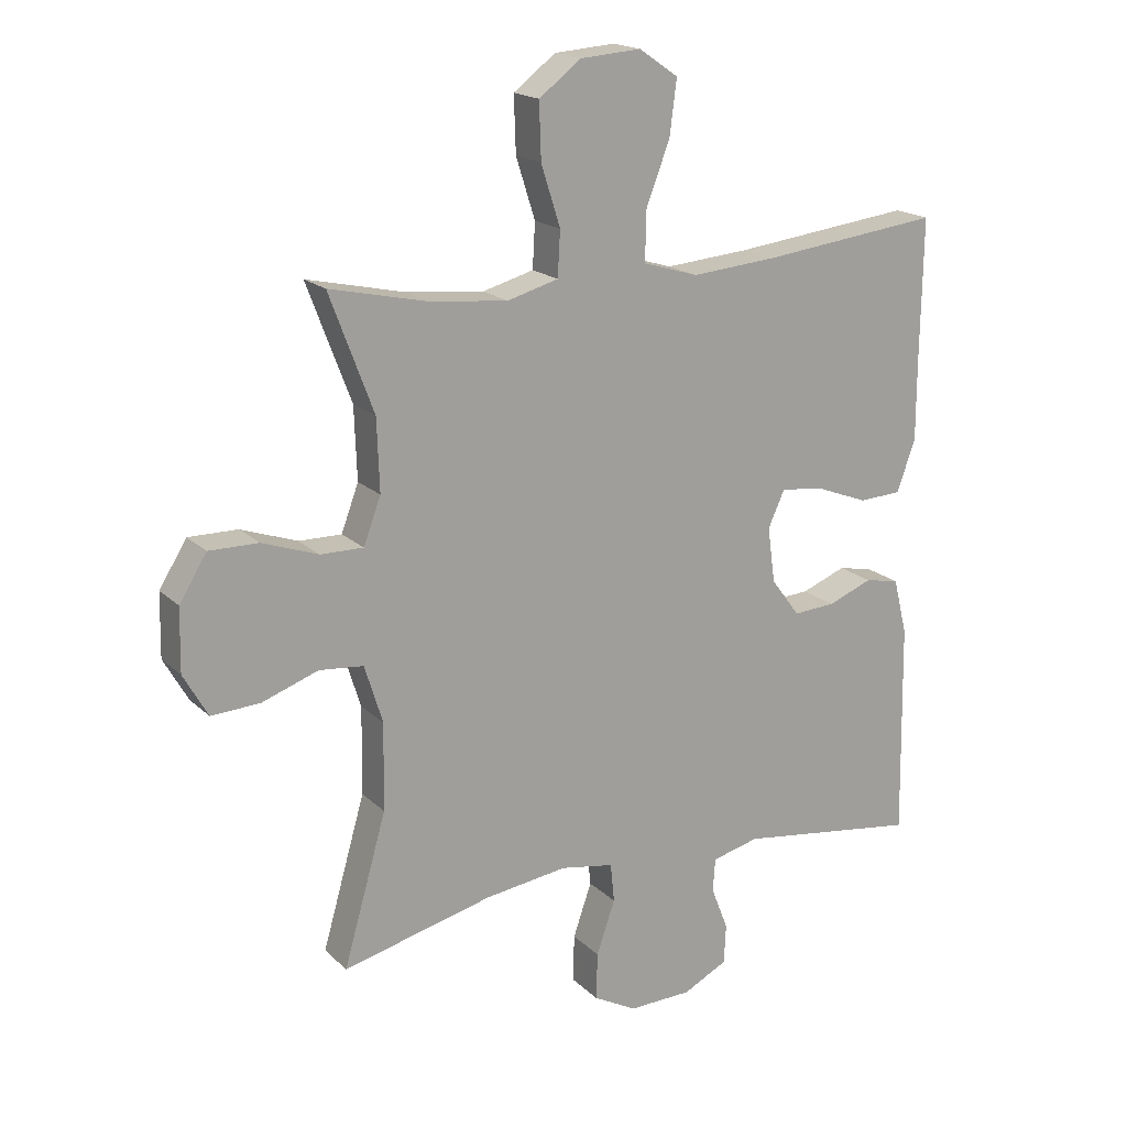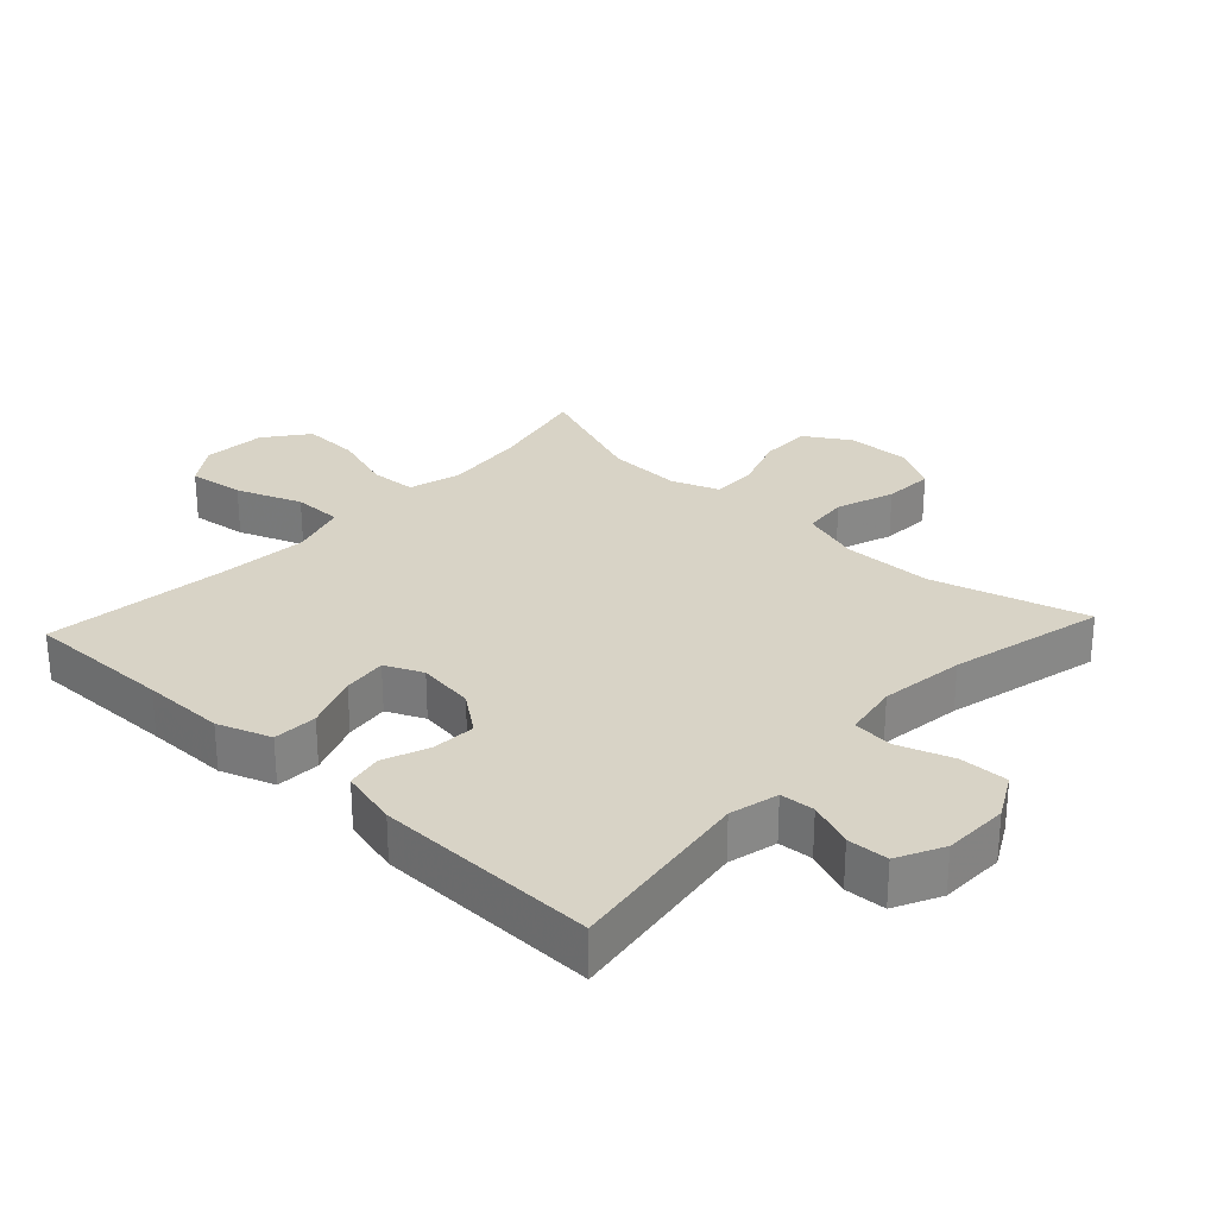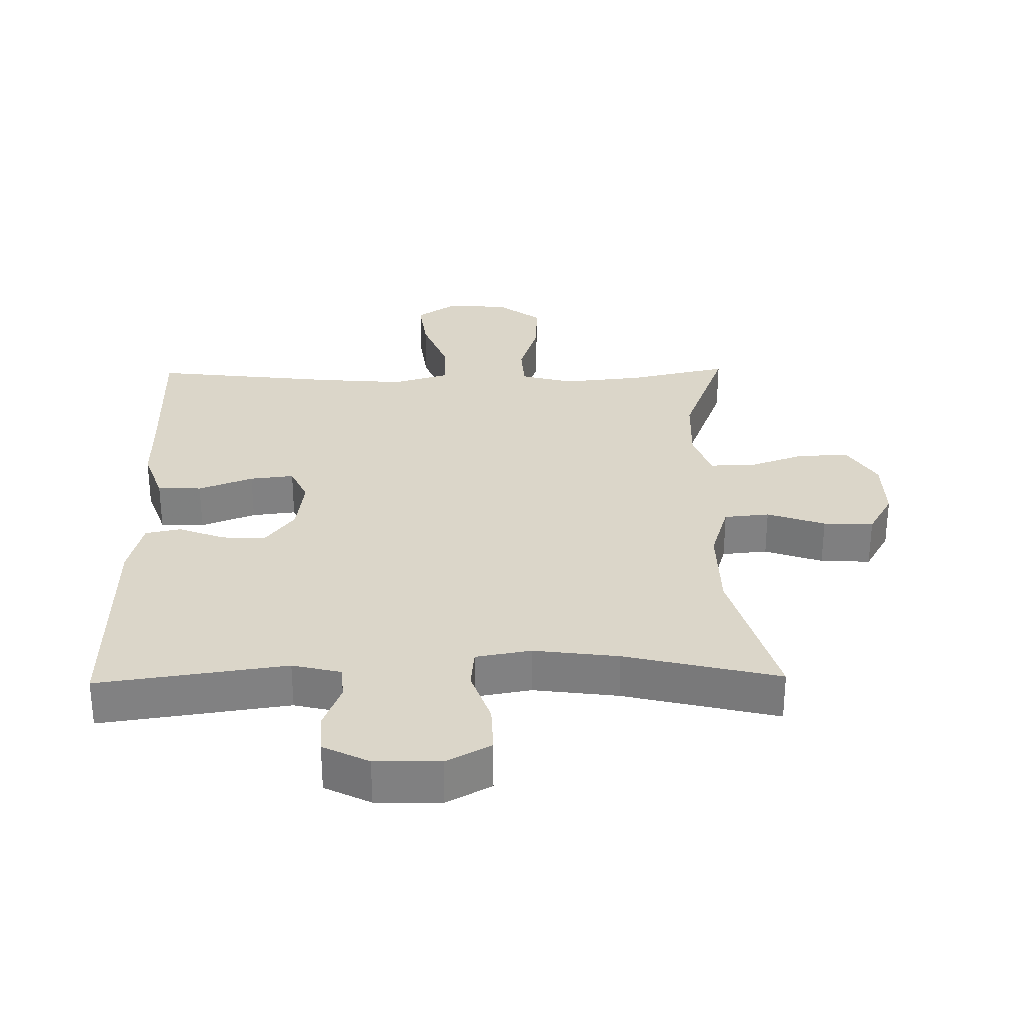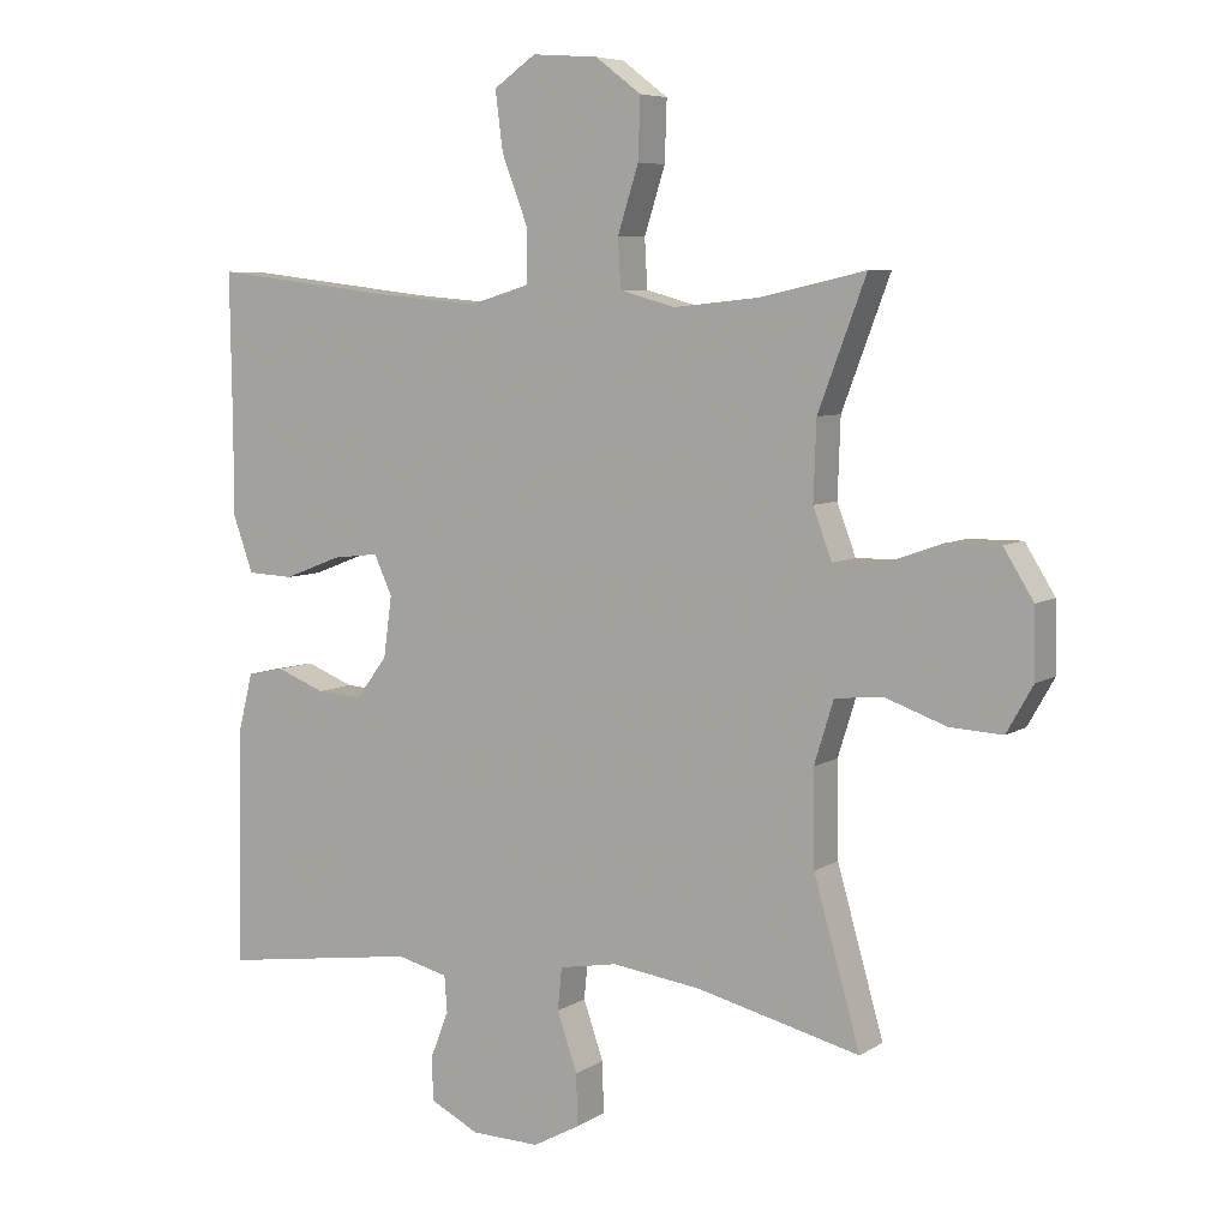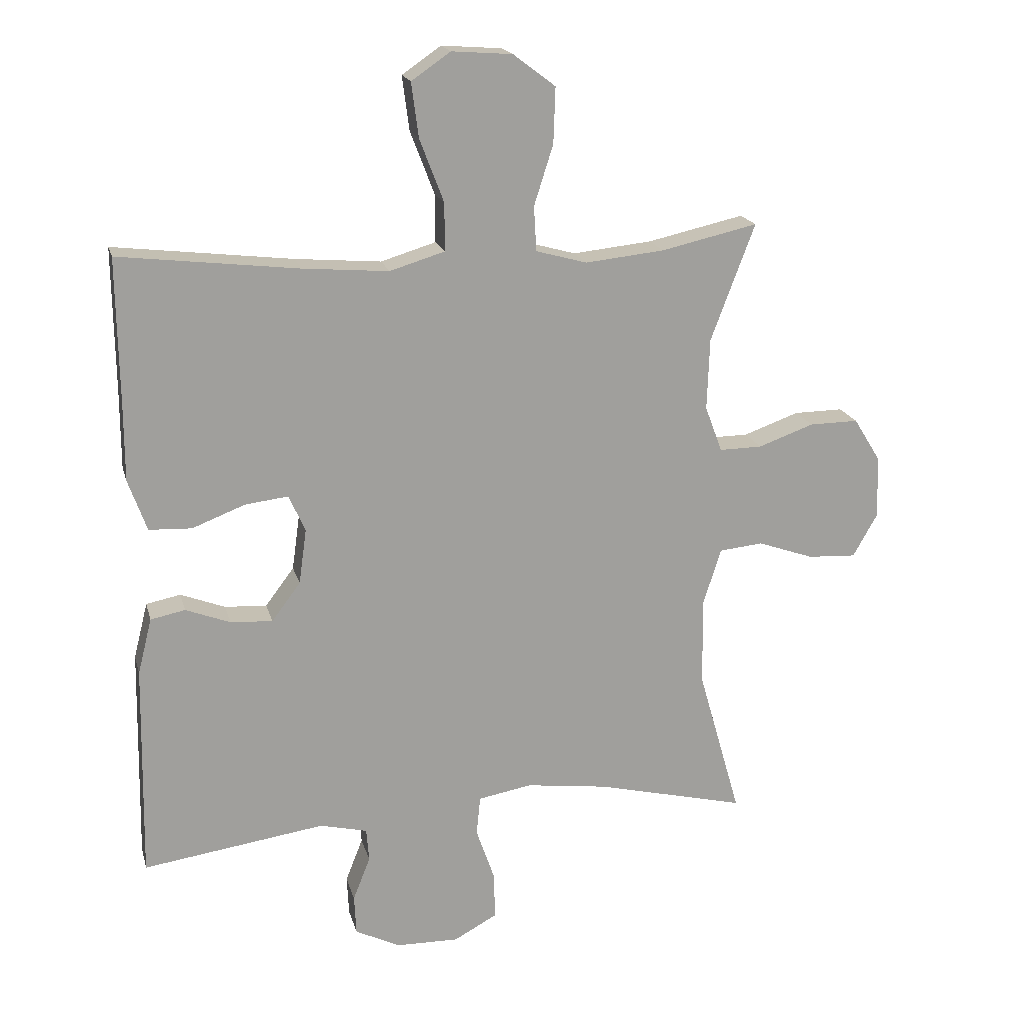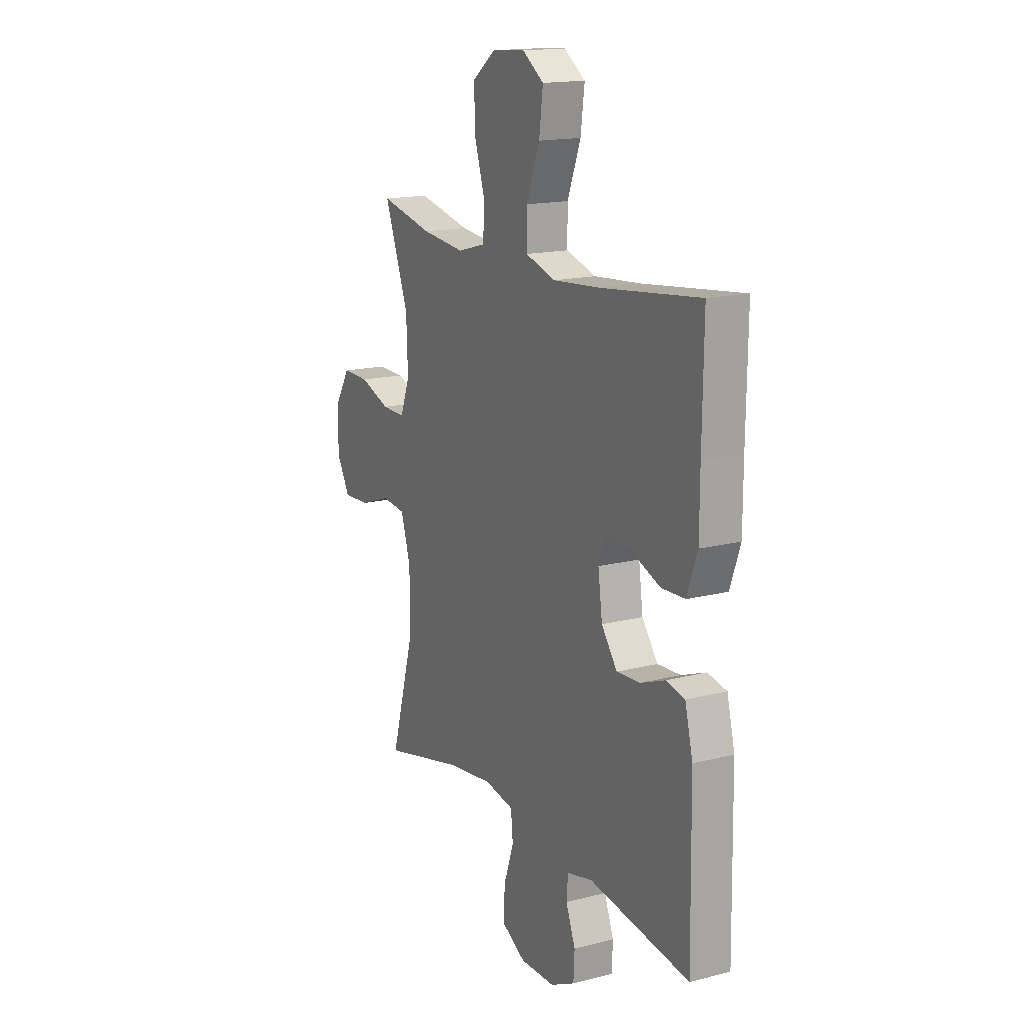
<metadata>
{"format":"obj","ext":"obj","renderer":"f3d","projection":"perspective","resolution":1024,"background":"white","views":[{"elev":18.3,"azim":-30.5,"up":"+Z"},{"elev":28.2,"azim":133.0,"up":"+Y"},{"elev":29.9,"azim":179.0,"up":"+Y"},{"elev":6.8,"azim":-149.6,"up":"+Z"},{"elev":18.5,"azim":166.2,"up":"+Z"},{"elev":16.2,"azim":62.2,"up":"+Z"}]}
</metadata>
<code>
v -0.5 0.07 -0.5
v -0.433 0.07 -0.266
v -0.431 0.07 -0.13
v -0.459 0.07 -0.04
v -0.528 0.07 -0.033
v -0.616 0.07 -0.064
v -0.692 0.07 -0.068
v -0.73 0.07 -0.001
v -0.728 0.07 0.097
v -0.685 0.07 0.166
v -0.608 0.07 0.165
v -0.521 0.07 0.134
v -0.454 0.07 0.133
v -0.427 0.07 0.205
v -0.431 0.07 0.317
v -0.5 0.07 0.5
v -0.349 0.07 0.466
v -0.225 0.07 0.453
v -0.145 0.07 0.475
v -0.141 0.07 0.545
v -0.171 0.07 0.639
v -0.174 0.07 0.726
v -0.108 0.07 0.776
v -0.013 0.07 0.783
v 0.048 0.07 0.741
v 0.037 0.07 0.656
v -0.001 0.07 0.557
v -0.001 0.07 0.482
v 0.085 0.07 0.456
v 0.219 0.07 0.467
v 0.5 0.07 0.5
v 0.497 0.07 0.278
v 0.497 0.07 0.153
v 0.468 0.07 0.072
v 0.401 0.07 0.069
v 0.318 0.07 0.101
v 0.251 0.07 0.109
v 0.225 0.07 0.052
v 0.237 0.07 -0.035
v 0.282 0.07 -0.095
v 0.348 0.07 -0.091
v 0.418 0.07 -0.064
v 0.472 0.07 -0.075
v 0.494 0.07 -0.163
v 0.5 0.07 -0.5
v 0.214 0.07 -0.459
v 0.14 0.07 -0.477
v 0.136 0.07 -0.529
v 0.163 0.07 -0.598
v 0.16 0.07 -0.66
v 0.09 0.07 -0.695
v -0.009 0.07 -0.697
v -0.077 0.07 -0.66
v -0.075 0.07 -0.586
v -0.046 0.07 -0.502
v -0.052 0.07 -0.441
v -0.136 0.07 -0.426
v -0.265 0.07 -0.443
v -0.5 0 -0.5
v -0.433 0 -0.266
v -0.431 0 -0.13
v -0.459 0 -0.04
v -0.528 0 -0.033
v -0.616 0 -0.064
v -0.692 0 -0.068
v -0.73 0 -0.001
v -0.728 0 0.097
v -0.685 0 0.166
v -0.608 0 0.165
v -0.521 0 0.134
v -0.454 0 0.133
v -0.427 0 0.205
v -0.431 0 0.317
v -0.5 0 0.5
v -0.349 0 0.466
v -0.225 0 0.453
v -0.145 0 0.475
v -0.141 0 0.545
v -0.171 0 0.639
v -0.174 0 0.726
v -0.108 0 0.776
v -0.013 0 0.783
v 0.048 0 0.741
v 0.037 0 0.656
v -0.001 0 0.557
v -0.001 0 0.482
v 0.085 0 0.456
v 0.219 0 0.467
v 0.5 0 0.5
v 0.497 0 0.278
v 0.497 0 0.153
v 0.468 0 0.072
v 0.401 0 0.069
v 0.318 0 0.101
v 0.251 0 0.109
v 0.225 0 0.052
v 0.237 0 -0.035
v 0.282 0 -0.095
v 0.348 0 -0.091
v 0.418 0 -0.064
v 0.472 0 -0.075
v 0.494 0 -0.163
v 0.5 0 -0.5
v 0.214 0 -0.459
v 0.14 0 -0.477
v 0.136 0 -0.529
v 0.163 0 -0.598
v 0.16 0 -0.66
v 0.09 0 -0.695
v -0.009 0 -0.697
v -0.077 0 -0.66
v -0.075 0 -0.586
v -0.046 0 -0.502
v -0.052 0 -0.441
v -0.136 0 -0.426
v -0.265 0 -0.443
f 53 54 55
f 52 53 55
f 51 52 55
f 50 51 55
f 49 50 55
f 48 49 55
f 47 48 55 56
f 46 47 56
f 44 45 46
f 43 44 46
f 42 43 46
f 41 42 46
f 46 56 57
f 41 46 57
f 40 41 57
f 34 35 36
f 33 34 36
f 32 33 36
f 32 36 37
f 31 32 37
f 30 31 37
f 29 30 37 38
f 25 26 27
f 24 25 27
f 23 24 27
f 22 23 27
f 21 22 27
f 20 21 27
f 19 20 27 28
f 29 38 39
f 28 29 39
f 19 28 39
f 18 19 39
f 10 11 12
f 9 10 12
f 8 9 12
f 7 8 12
f 6 7 12
f 5 6 12
f 4 5 12 13
f 3 4 13 14
f 58 1 2
f 58 2 3
f 57 58 3
f 40 57 3
f 39 40 3
f 18 39 3
f 17 18 3
f 15 16 17
f 14 15 17
f 3 14 17
f 113 112 111
f 113 111 110
f 113 110 109
f 113 109 108
f 113 108 107
f 113 107 106
f 114 113 106 105
f 114 105 104
f 104 103 102
f 104 102 101
f 104 101 100
f 104 100 99
f 115 114 104
f 115 104 99
f 115 99 98
f 94 93 92
f 94 92 91
f 94 91 90
f 95 94 90
f 95 90 89
f 95 89 88
f 96 95 88 87
f 85 84 83
f 85 83 82
f 85 82 81
f 85 81 80
f 85 80 79
f 85 79 78
f 86 85 78 77
f 97 96 87
f 97 87 86
f 97 86 77
f 97 77 76
f 70 69 68
f 70 68 67
f 70 67 66
f 70 66 65
f 70 65 64
f 70 64 63
f 71 70 63 62
f 72 71 62 61
f 60 59 116
f 61 60 116
f 61 116 115
f 61 115 98
f 61 98 97
f 61 97 76
f 61 76 75
f 75 74 73
f 75 73 72
f 75 72 61
f 1 59 60 2
f 2 60 61 3
f 3 61 62 4
f 4 62 63 5
f 5 63 64 6
f 6 64 65 7
f 7 65 66 8
f 8 66 67 9
f 9 67 68 10
f 10 68 69 11
f 11 69 70 12
f 12 70 71 13
f 13 71 72 14
f 14 72 73 15
f 15 73 74 16
f 16 74 75 17
f 17 75 76 18
f 18 76 77 19
f 19 77 78 20
f 20 78 79 21
f 21 79 80 22
f 22 80 81 23
f 23 81 82 24
f 24 82 83 25
f 25 83 84 26
f 26 84 85 27
f 27 85 86 28
f 28 86 87 29
f 29 87 88 30
f 30 88 89 31
f 31 89 90 32
f 32 90 91 33
f 33 91 92 34
f 34 92 93 35
f 35 93 94 36
f 36 94 95 37
f 37 95 96 38
f 38 96 97 39
f 39 97 98 40
f 40 98 99 41
f 41 99 100 42
f 42 100 101 43
f 43 101 102 44
f 44 102 103 45
f 45 103 104 46
f 46 104 105 47
f 47 105 106 48
f 48 106 107 49
f 49 107 108 50
f 50 108 109 51
f 51 109 110 52
f 52 110 111 53
f 53 111 112 54
f 54 112 113 55
f 55 113 114 56
f 56 114 115 57
f 57 115 116 58
f 58 116 59 1

</code>
